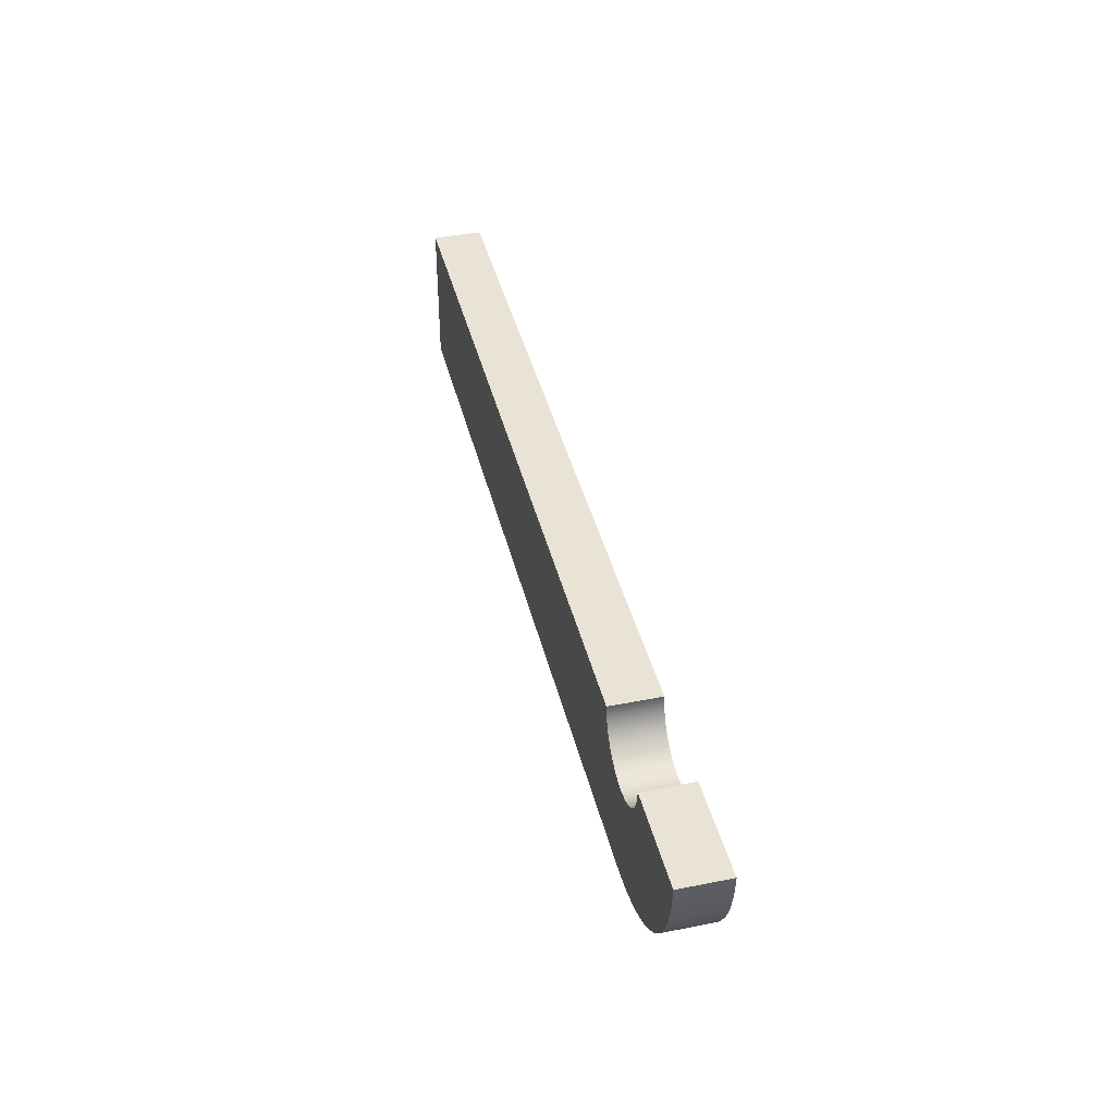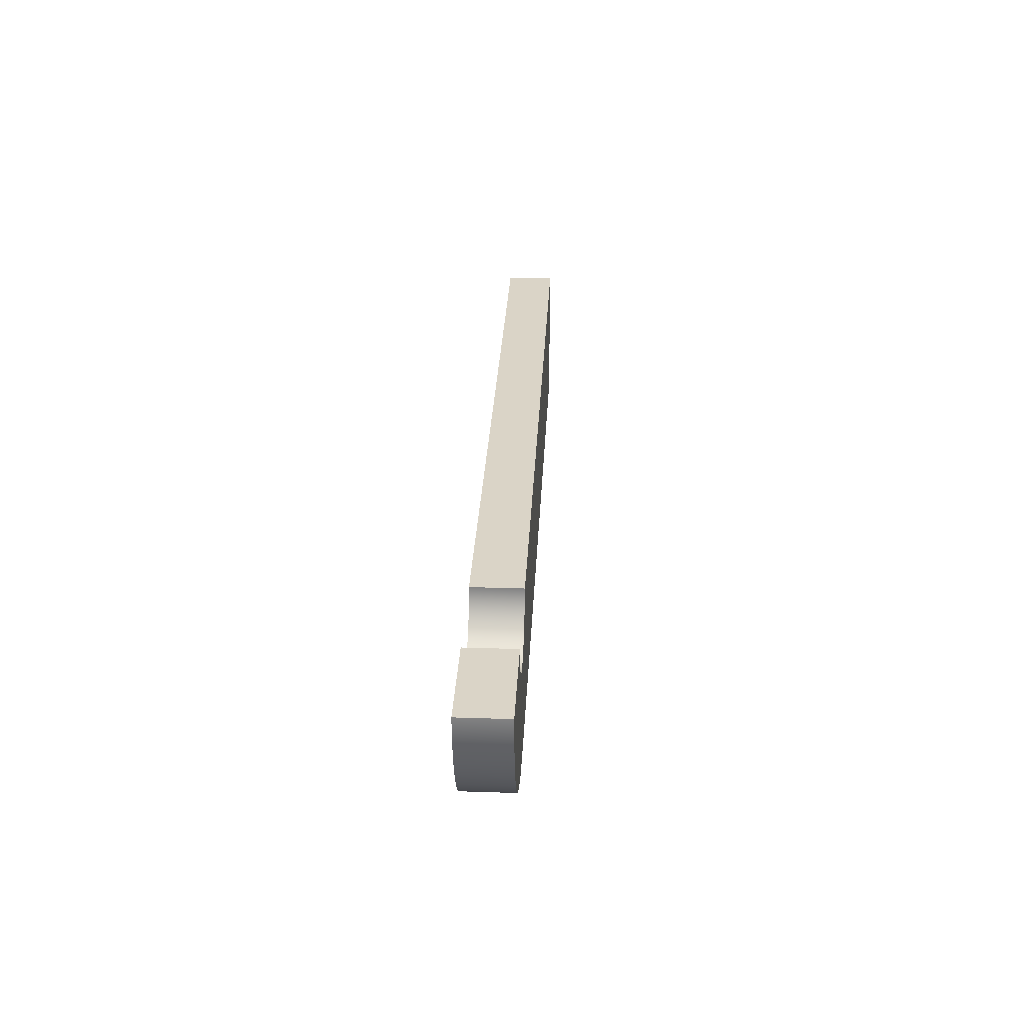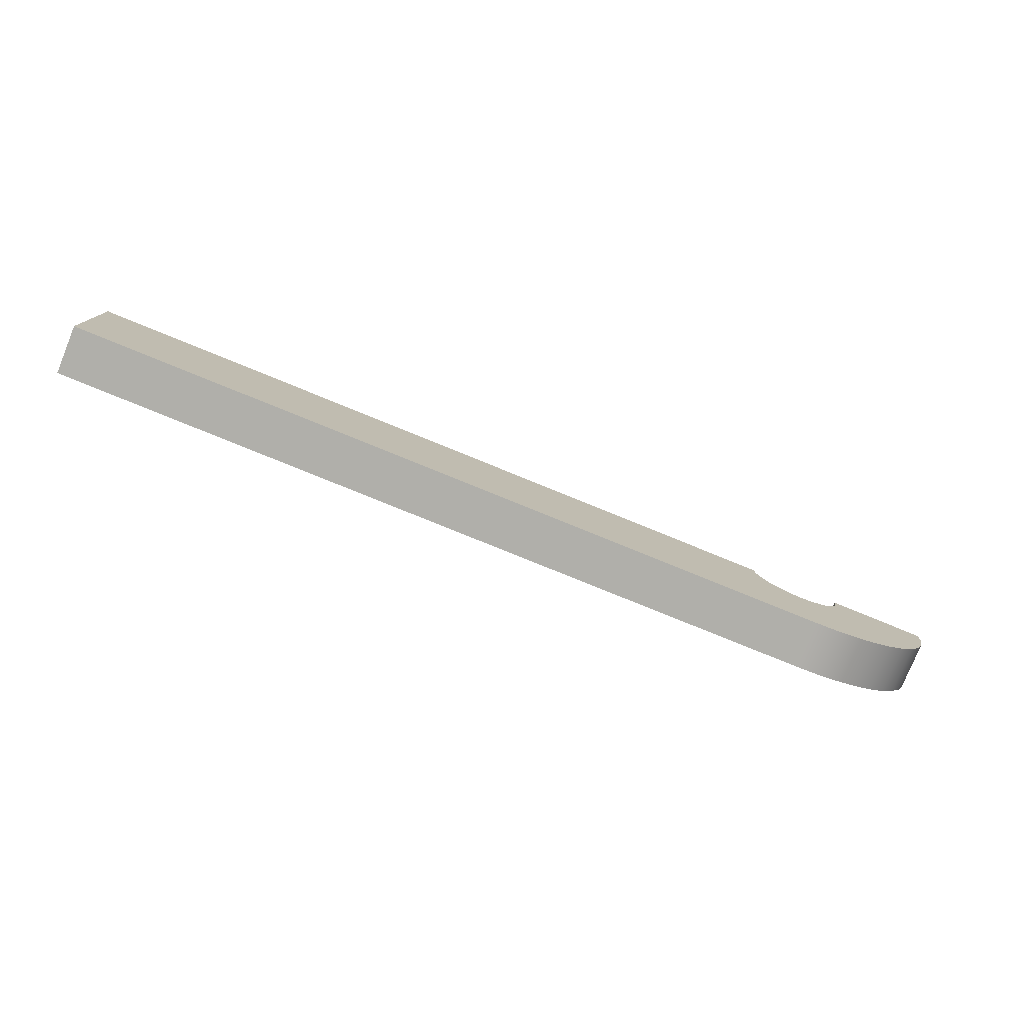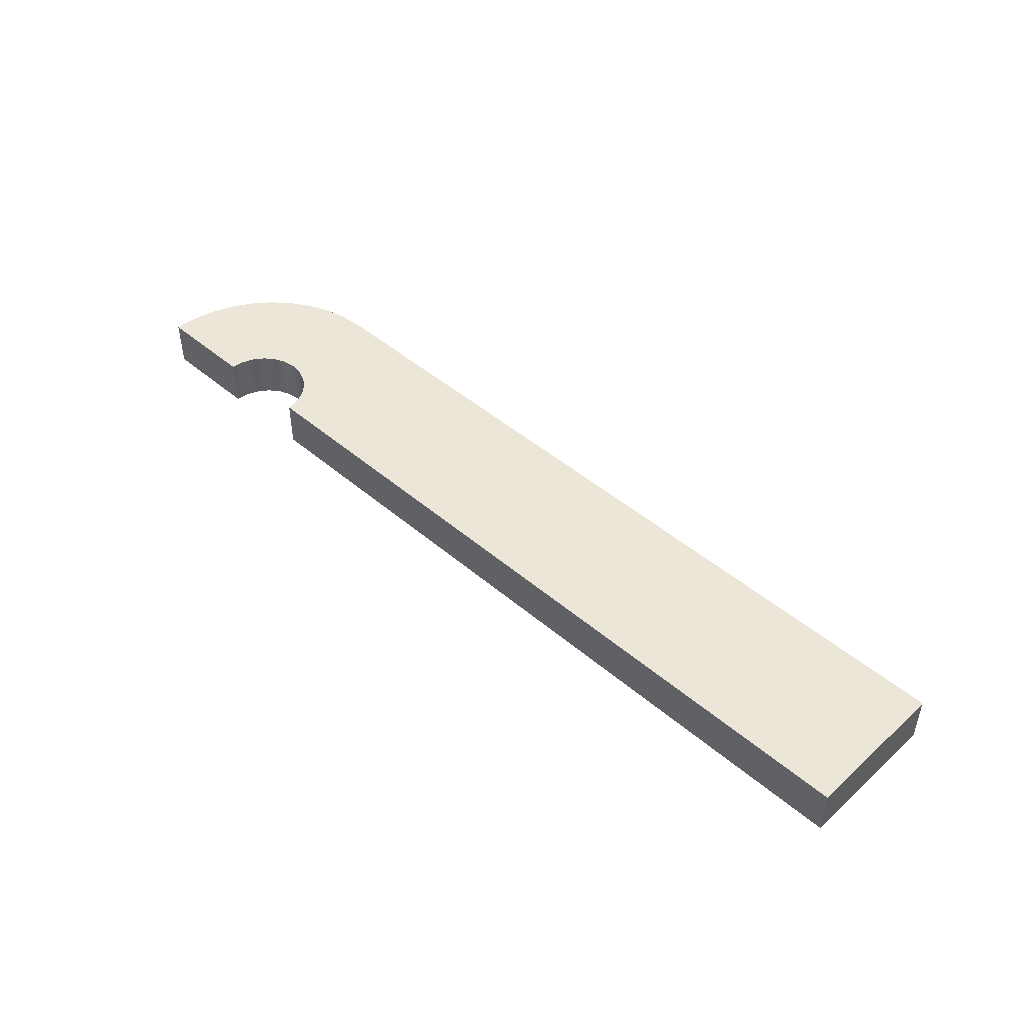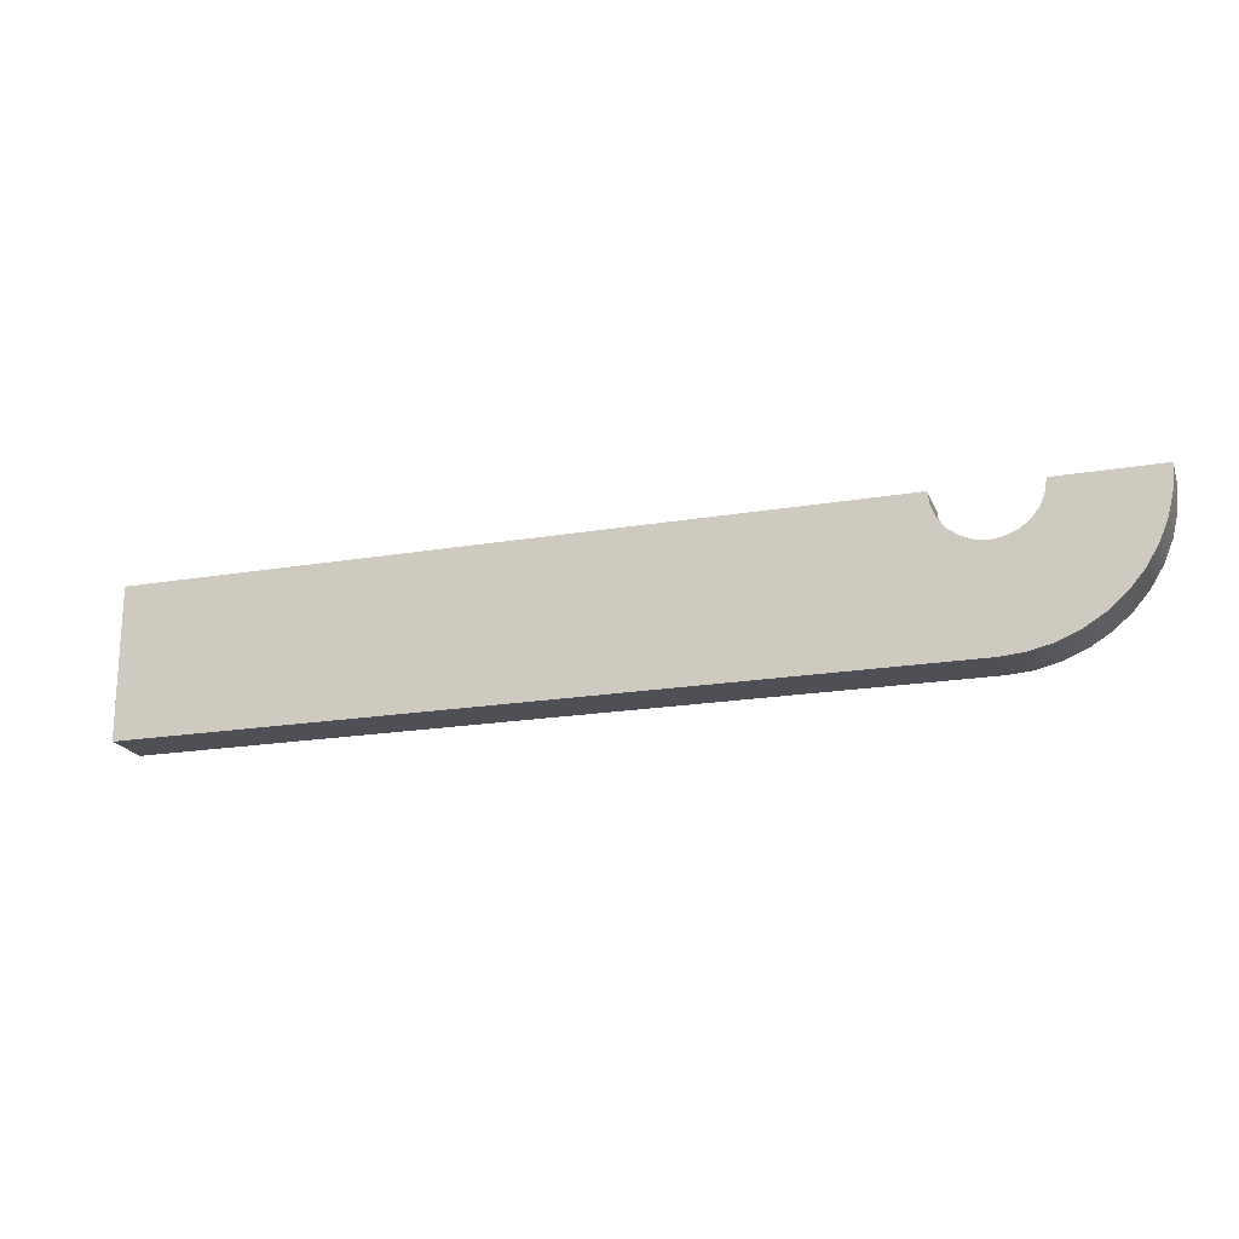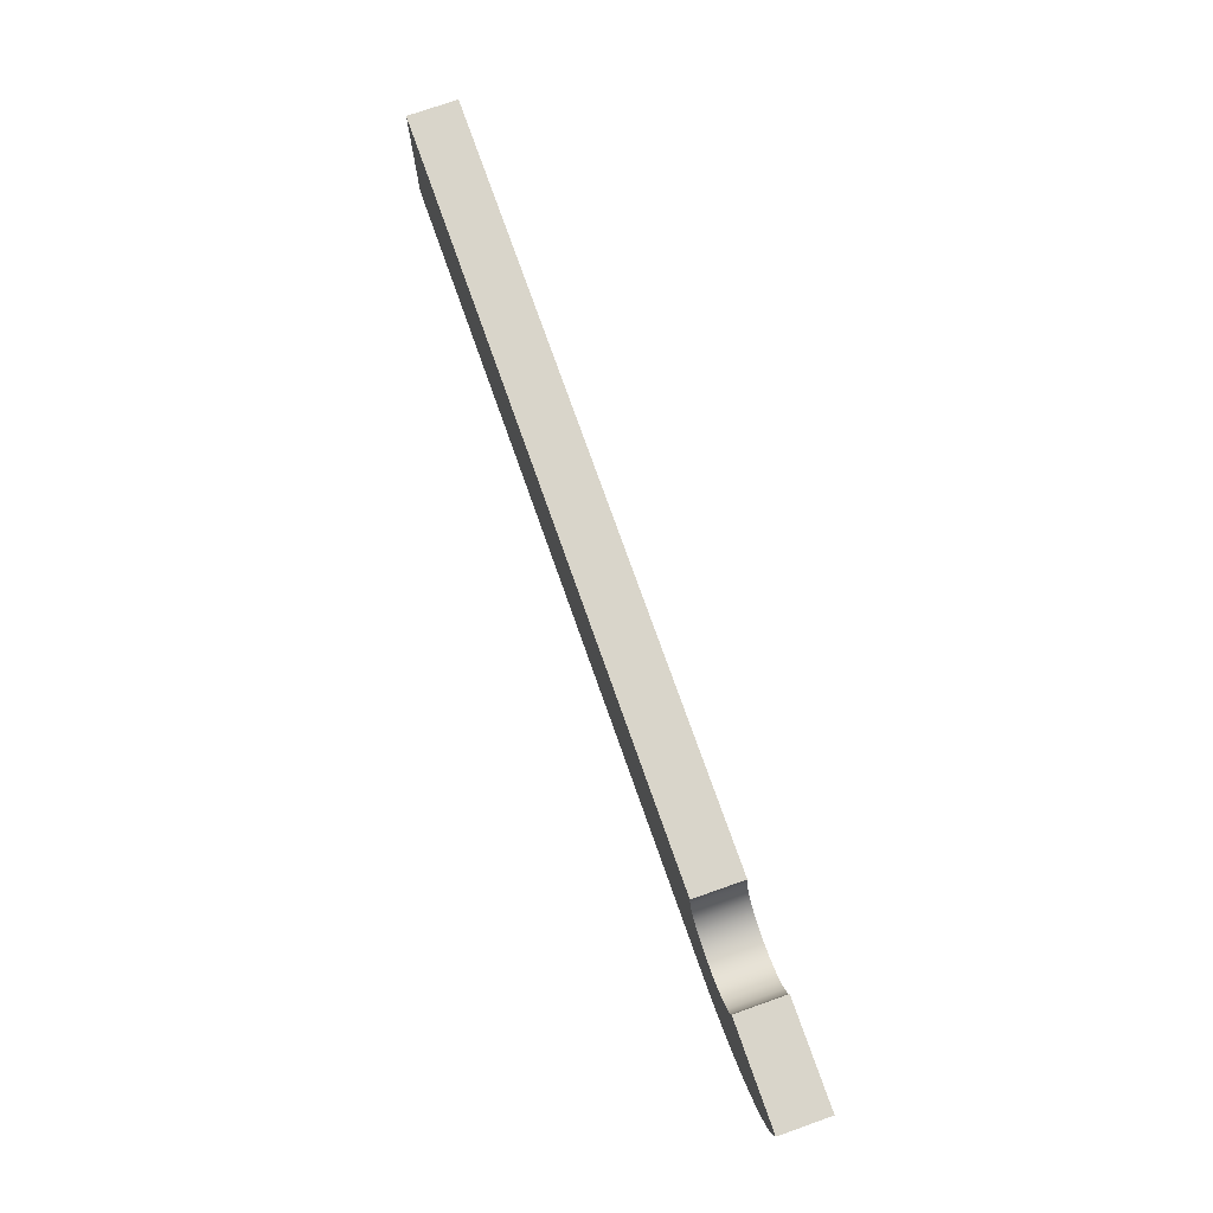
<metadata>
{"format":"obj","ext":"obj","renderer":"f3d","projection":"perspective","resolution":1024,"background":"white","views":[{"elev":41.1,"azim":-103.6,"up":"+Z"},{"elev":28.9,"azim":-87.2,"up":"+Z"},{"elev":-78.0,"azim":157.8,"up":"+Z"},{"elev":46.5,"azim":44.1,"up":"+Y"},{"elev":-19.4,"azim":-162.3,"up":"+Z"},{"elev":74.7,"azim":-109.4,"up":"+Z"}]}
</metadata>
<code>
v -9.538 0 0
v 0 0 0
v 0 0.635 0
v -9.538 0.635 0
v -10.78 0 -7.621e-17
v -10.76 0 -0.1611
v -10.7 0 -0.3112
v -10.6 0 -0.44
v -10.47 0 -0.5389
v -10.32 0 -0.6011
v -10.16 0 -0.6223
v -9.999 0 -0.6011
v -9.849 0 -0.5389
v -9.72 0 -0.44
v -9.621 0 -0.3112
v -9.559 0 -0.1611
v -9.538 0 0
v -9.538 0.635 0
v -9.559 0.635 -0.1611
v -9.621 0.635 -0.3112
v -9.72 0.635 -0.44
v -9.849 0.635 -0.5389
v -9.999 0.635 -0.6011
v -10.16 0.635 -0.6223
v -10.32 0.635 -0.6011
v -10.47 0.635 -0.5389
v -10.6 0.635 -0.44
v -10.7 0.635 -0.3112
v -10.76 0.635 -0.1611
v -10.78 0.635 -7.621e-17
v -12.06 0 0
v -10.78 0 -7.621e-17
v -10.78 0.635 -7.621e-17
v -12.06 0.635 0
v -10.16 0 -1.905
v -10.46 0 -1.882
v -10.75 0 -1.812
v -11.02 0 -1.697
v -11.28 0 -1.541
v -11.51 0 -1.347
v -11.7 0 -1.12
v -11.86 0 -0.8649
v -11.97 0 -0.5887
v -12.04 0 -0.298
v -12.06 0 0
v -12.06 0.635 0
v -12.04 0.635 -0.298
v -11.97 0.635 -0.5887
v -11.86 0.635 -0.8649
v -11.7 0.635 -1.12
v -11.51 0.635 -1.347
v -11.28 0.635 -1.541
v -11.02 0.635 -1.697
v -10.75 0.635 -1.812
v -10.46 0.635 -1.882
v -10.16 0.635 -1.905
v 0 0 -1.905
v -10.16 0 -1.905
v -10.16 0.635 -1.905
v 0 0.635 -1.905
v 0 0 0
v 0 0 -1.905
v 0 0.635 -1.905
v 0 0.635 0
v 0 0.635 0
v 0 0.635 -1.905
v -10.16 0.635 -1.905
v -10.46 0.635 -1.882
v -10.75 0.635 -1.812
v -11.02 0.635 -1.697
v -11.28 0.635 -1.541
v -11.51 0.635 -1.347
v -11.7 0.635 -1.12
v -11.86 0.635 -0.8649
v -11.97 0.635 -0.5887
v -12.04 0.635 -0.298
v -12.06 0.635 0
v -10.78 0.635 -7.621e-17
v -10.76 0.635 -0.1611
v -10.7 0.635 -0.3112
v -10.6 0.635 -0.44
v -10.47 0.635 -0.5389
v -10.32 0.635 -0.6011
v -10.16 0.635 -0.6223
v -9.999 0.635 -0.6011
v -9.849 0.635 -0.5389
v -9.72 0.635 -0.44
v -9.621 0.635 -0.3112
v -9.559 0.635 -0.1611
v -9.538 0.635 0
v 0 0 -1.905
v 0 0 0
v -9.538 0 0
v -9.559 0 -0.1611
v -9.621 0 -0.3112
v -9.72 0 -0.44
v -9.849 0 -0.5389
v -9.999 0 -0.6011
v -10.16 0 -0.6223
v -10.32 0 -0.6011
v -10.47 0 -0.5389
v -10.6 0 -0.44
v -10.7 0 -0.3112
v -10.76 0 -0.1611
v -10.78 0 -7.621e-17
v -12.06 0 0
v -12.04 0 -0.298
v -11.97 0 -0.5887
v -11.86 0 -0.8649
v -11.7 0 -1.12
v -11.51 0 -1.347
v -11.28 0 -1.541
v -11.02 0 -1.697
v -10.75 0 -1.812
v -10.46 0 -1.882
v -10.16 0 -1.905
g ba0f9c1c-e2b8-11ea-bf64-54bf646e7e1f
f 1 2 4
f 4 2 3
g ba116fc6-e2b8-11ea-9e1e-54bf646e7e1f
f 30 5 29
f 29 5 6
f 29 6 28
f 28 6 7
f 28 7 27
f 27 7 8
f 27 8 26
f 26 8 9
f 26 9 25
f 25 9 10
f 25 10 24
f 24 10 11
f 24 11 23
f 23 11 12
f 23 12 22
f 22 12 13
f 22 13 21
f 21 13 14
f 21 14 20
f 20 14 15
f 20 15 19
f 19 15 16
f 19 16 18
f 18 16 17
g ba12f5ca-e2b8-11ea-8658-54bf646e7e1f
f 31 32 34
f 34 32 33
g ba14549e-e2b8-11ea-ab52-54bf646e7e1f
f 56 35 55
f 55 35 36
f 55 36 54
f 54 36 37
f 54 37 53
f 53 37 38
f 53 38 52
f 52 38 39
f 52 39 51
f 51 39 40
f 51 40 50
f 50 40 41
f 50 41 49
f 49 41 42
f 49 42 48
f 48 42 43
f 48 43 47
f 47 43 44
f 47 44 46
f 46 44 45
g ba162862-e2b8-11ea-ab78-54bf646e7e1f
f 57 58 60
f 60 58 59
g ba17d53e-e2b8-11ea-b6b5-54bf646e7e1f
f 61 62 64
f 64 62 63
g ba19821c-e2b8-11ea-98e5-54bf646e7e1f
f 66 86 65
f 65 86 87
f 65 87 88
f 67 71 66
f 66 71 85
f 66 85 86
f 68 69 67
f 67 69 70
f 67 70 71
f 71 72 85
f 85 72 84
f 84 72 73
f 84 73 74
f 84 74 83
f 83 74 75
f 83 75 82
f 82 75 81
f 81 75 76
f 81 76 80
f 80 76 79
f 79 76 77
f 79 77 78
f 88 89 65
f 65 89 90
g ba1b55c6-e2b8-11ea-872b-54bf646e7e1f
f 92 97 91
f 91 97 98
f 91 98 112
f 112 98 111
f 111 98 99
f 111 99 110
f 110 99 109
f 109 99 100
f 109 100 108
f 108 100 101
f 108 101 102
f 93 94 92
f 92 94 95
f 92 95 96
f 96 97 92
f 108 102 107
f 107 102 103
f 107 103 104
f 105 106 104
f 104 106 107
f 91 112 116
f 116 112 113
f 116 113 114
f 114 115 116

</code>
